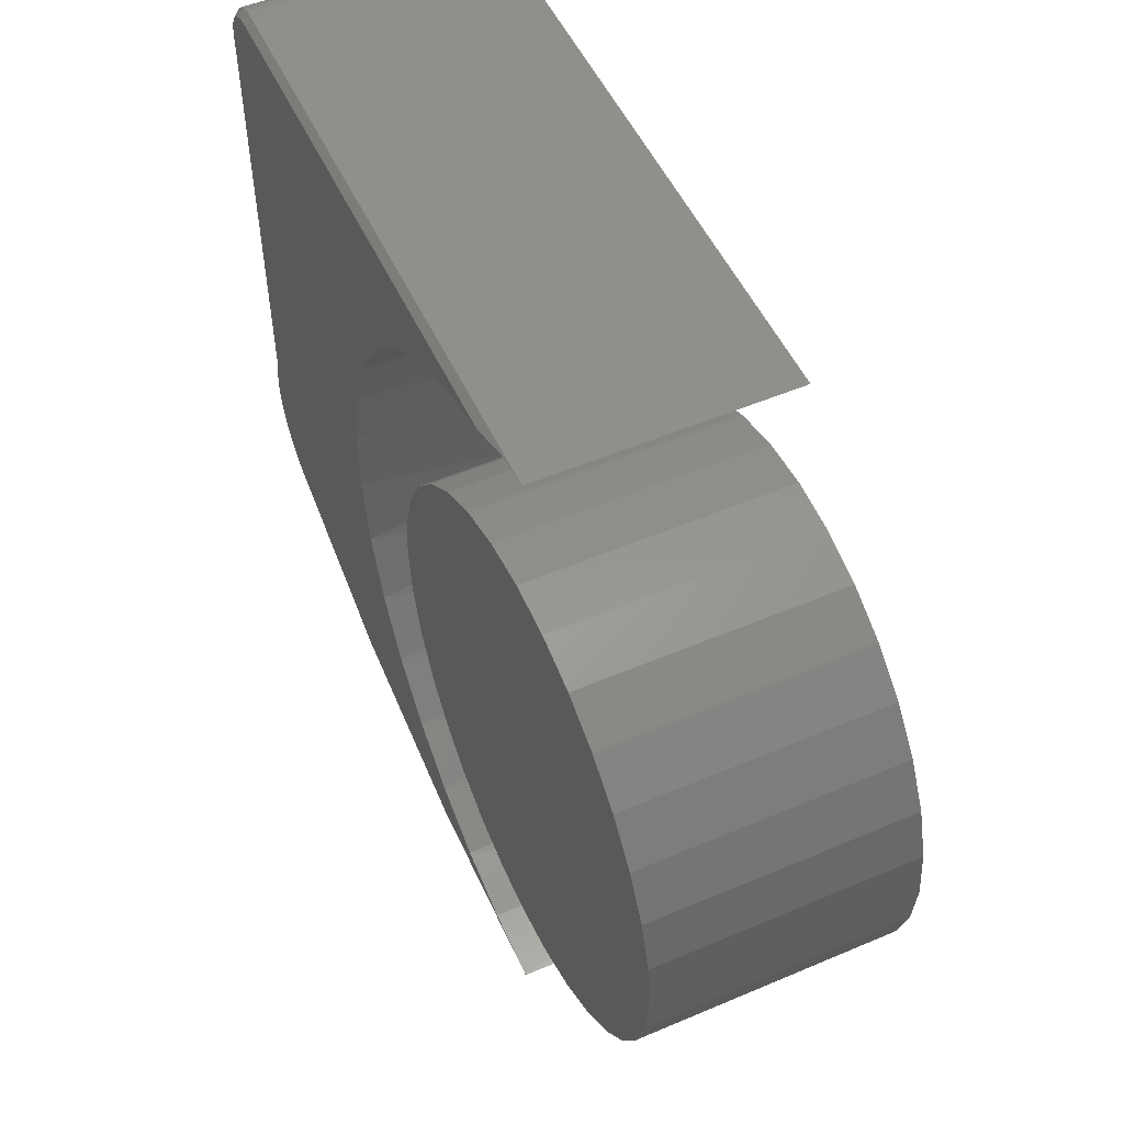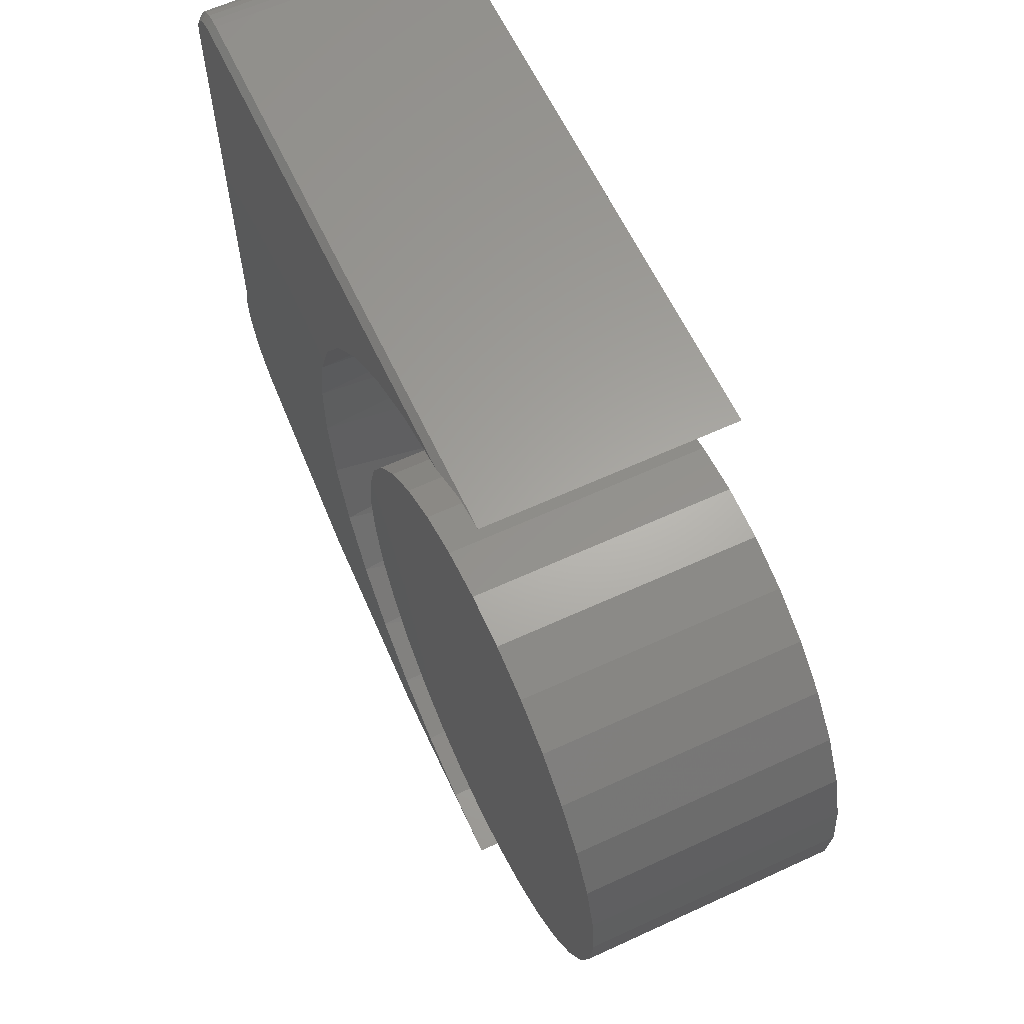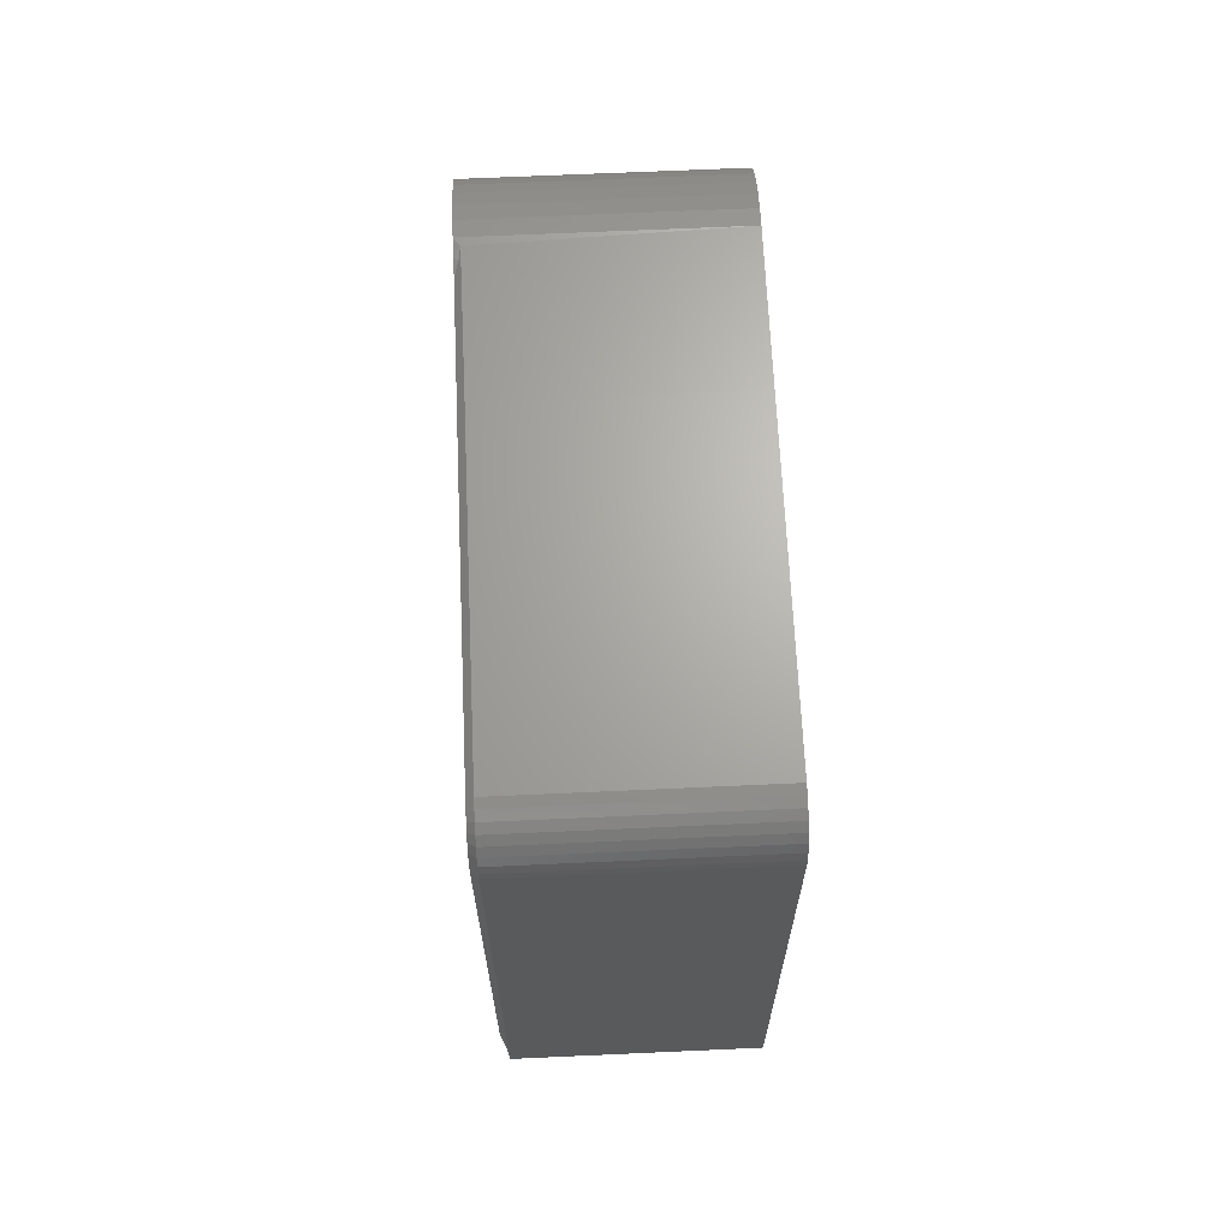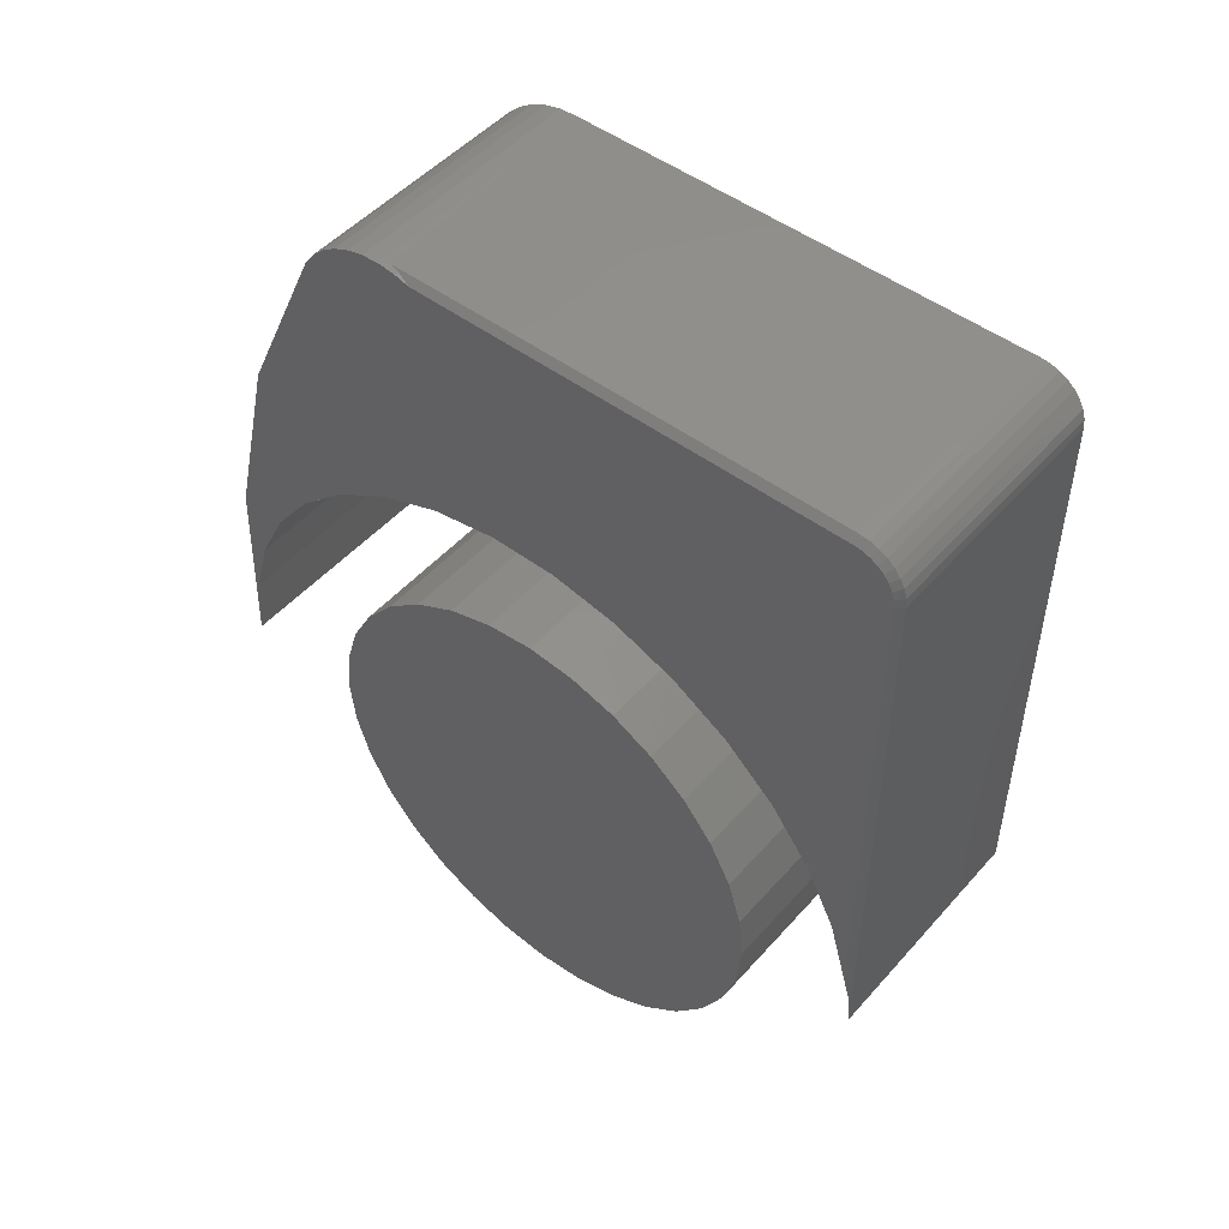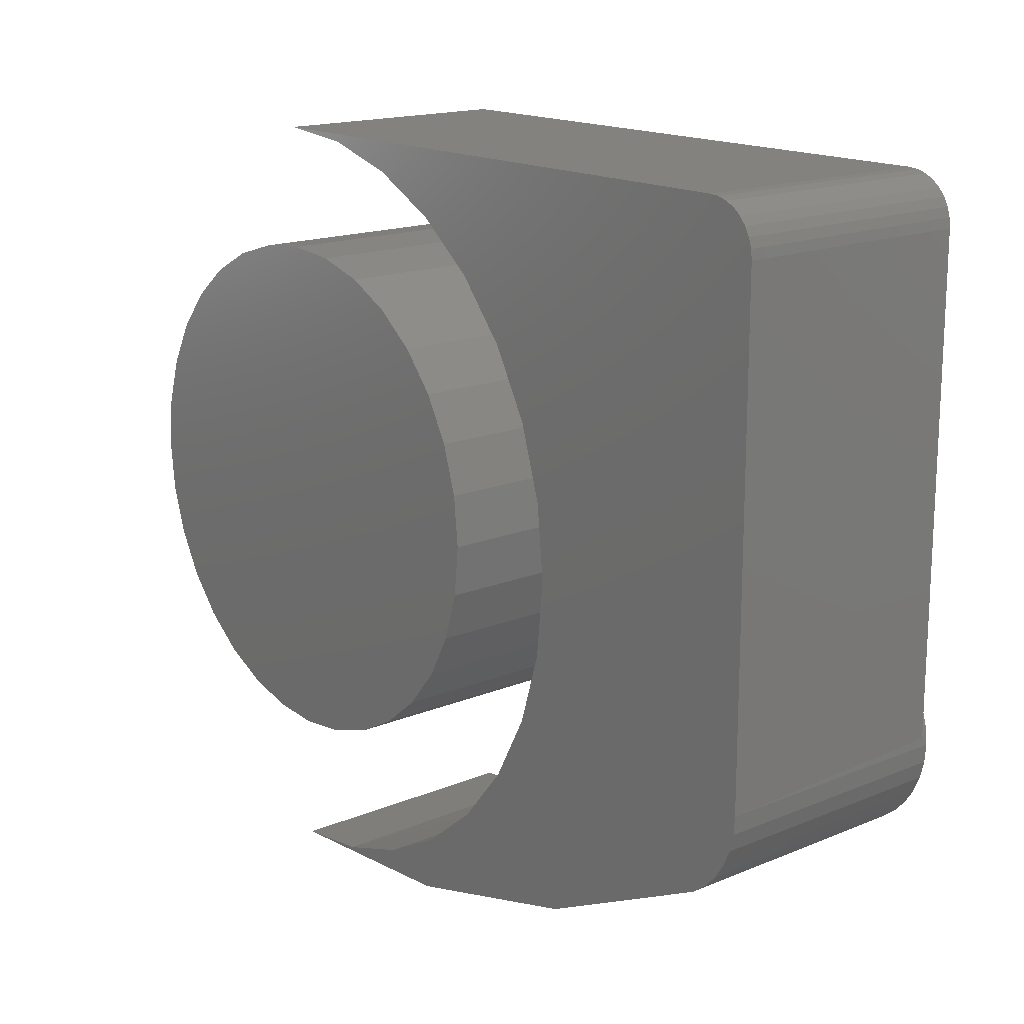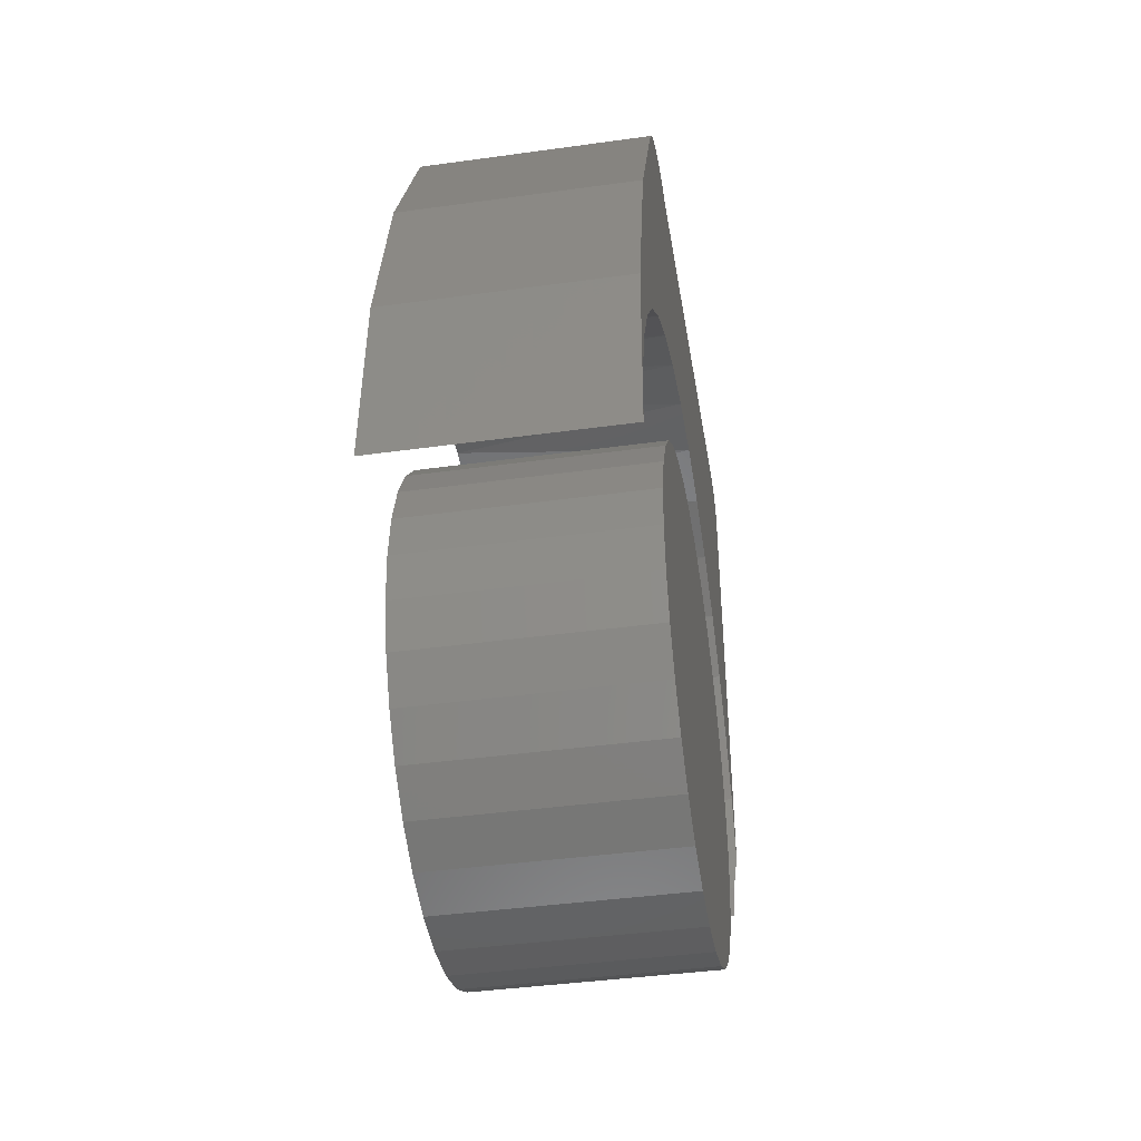
<metadata>
{"format":"stl","ext":"stl","renderer":"f3d","projection":"perspective","resolution":1024,"background":"white","views":[{"elev":52.4,"azim":155.4,"up":"+Y"},{"elev":61.7,"azim":154.9,"up":"+Y"},{"elev":66.6,"azim":177.4,"up":"+Z"},{"elev":49.3,"azim":129.6,"up":"+Z"},{"elev":16.4,"azim":-40.2,"up":"+Y"},{"elev":-42.1,"azim":9.4,"up":"+Z"}]}
</metadata>
<code>
# stl→obj: 154 verts, 300 faces
v 0.2969 -0.05822 0.2968
v 0.2969 0.05986 0.2968
v 0.2969 0.0008224 0.3026
v 0.2969 0.1166 0.2796
v 0.2969 -0.115 0.2796
v 0.2969 0.169 0.2516
v 0.2969 -0.1673 0.2516
v 0.2969 0.2148 0.214
v 0.2969 -0.2132 0.214
v 0.2969 0.2525 0.1681
v 0.2969 -0.2508 0.1681
v 0.2969 0.2804 0.1158
v 0.2969 -0.2788 0.1158
v 0.2969 0.2976 0.05904
v 0.2969 -0.296 0.05904
v 0.2969 0.3035 1.483e-16
v 0.2969 -0.3018 1.019e-16
v 0.2969 0.2976 -0.05904
v 0.2969 -0.296 -0.05904
v 0.2969 0.2804 -0.1158
v 0.2969 -0.2788 -0.1158
v 0.2969 0.2525 -0.1681
v 0.2969 -0.2508 -0.1681
v 0.2969 0.2148 -0.214
v 0.2969 -0.2132 -0.214
v 0.2969 0.169 -0.2516
v 0.2969 -0.1673 -0.2516
v 0.2969 0.1166 -0.2796
v 0.2969 -0.115 -0.2796
v 0.2969 0.05986 -0.2968
v 0.2969 -0.05822 -0.2968
v 0.2969 0.0008224 -0.3026
v 0 0.0008224 0.3026
v 0 0.05986 0.2968
v 0 -0.05822 0.2968
v 0 0.0008224 -0.3026
v 0 -0.05822 -0.2968
v 0 0.05986 -0.2968
v 0 -0.115 -0.2796
v 0 0.1166 -0.2796
v 0 -0.1673 -0.2516
v 0 0.169 -0.2516
v 0 -0.2132 -0.214
v 0 0.2148 -0.214
v 0 -0.2508 -0.1681
v 0 0.2525 -0.1681
v 0 -0.2788 -0.1158
v 0 0.2804 -0.1158
v 0 -0.296 -0.05904
v 0 0.2976 -0.05904
v 0 -0.3018 1.019e-16
v 0 0.3035 1.483e-16
v 0 -0.296 0.05904
v 0 0.2976 0.05904
v 0 -0.2788 0.1158
v 0 0.2804 0.1158
v 0 -0.2508 0.1681
v 0 0.2525 0.1681
v 0 -0.2132 0.214
v 0 0.2148 0.214
v 0 -0.1673 0.2516
v 0 0.169 0.2516
v 0 -0.115 0.2796
v 0 0.1166 0.2796
v 0.2969 0.3886 0.7393
v 0.2891 0.1711 0.7471
v 0.2969 -0.1381 0.7393
v 0.2891 0.3886 0.7471
v 0.2891 0.0008224 0.7471
v 0.2896 -0.1693 0.7466
v 0.2921 -0.1539 0.7441
v 0 -0.1789 0.7471
v 0 -0.1994 0.7457
v 0.2891 -0.1789 0.7471
v 0.2969 -0.1582 0.745
v 0.2969 -0.1789 0.7471
v 0.2969 -0.1994 0.7457
v 0 -0.2829 0.6904
v 0.2969 -0.2829 0.6904
v 0 -0.2705 0.7069
v 0.2969 -0.2705 0.7069
v 0 -0.2556 0.7211
v 0.2969 -0.2556 0.7211
v 0 -0.2384 0.7325
v 0.2969 -0.2384 0.7325
v 0 -0.2195 0.7407
v 0.2969 -0.2195 0.7407
v 0.2969 0.4232 0.725
v 0.2969 0.4158 0.7311
v 0.2969 0.4293 0.7176
v 0.2969 0.4338 0.7091
v 0.2969 0.4366 0.6999
v 0.2969 -0.3847 0.473
v 0.2969 0.4375 0.6904
v 0.2969 -0.4422 0.2398
v 0.2969 -0.2748 0.3583
v 0.2969 -0.2044 0.402
v 0.2969 -0.1272 0.432
v 0.2969 -0.0458 0.4473
v 0.2969 0.03705 0.4473
v 0.2969 -0.4531 5.501e-17
v 0.2969 -0.4455 0.08249
v 0.2969 -0.4228 0.1622
v 0.2969 -0.3859 0.2363
v 0.2969 -0.336 0.3025
v 0.2969 0.4073 0.7356
v 0.2969 0.3981 0.7384
v 0.2969 0.1185 0.4322
v 0.2969 0.1958 0.4024
v 0.2969 0.2663 0.3589
v 0.2969 0.3276 0.3032
v 0.2969 0.3776 0.2371
v 0.2969 0.4147 0.1631
v 0.2969 0.4375 0.08341
v 0 -0.4189 0.1719
v 0 -0.4445 0.08764
v 0 -0.3774 0.2496
v 0 -0.3216 0.3176
v 0 -0.2535 0.3735
v 0 -0.1758 0.415
v 0 -0.09154 0.4406
v 0 -0.003906 0.4492
v 0 0.08373 0.4406
v 0 0.168 0.415
v 0 0.2457 0.3735
v 0 0.3137 0.3176
v 0 0.3696 0.2496
v 0 0.4111 0.1719
v 0 0.4367 0.08764
v 0 -0.4531 5.501e-17
v 0.2891 0.4453 -5.501e-17
v 0.291 0.4433 0.04207
v 0 0.4453 -5.501e-17
v 0 0.0008224 0.7471
v 0 0.1711 0.7471
v 0 0.3886 0.7471
v 0 0.3996 0.746
v 0.2891 0.3996 0.746
v 0 0.4103 0.7428
v 0.2891 0.4103 0.7428
v 0 0.4201 0.7376
v 0.2891 0.4201 0.7376
v 0 0.4287 0.7305
v 0.2891 0.4287 0.7305
v 0 0.4357 0.7219
v 0.2891 0.4357 0.7219
v 0 0.441 0.7121
v 0.2891 0.441 0.7121
v 0 0.4442 0.7014
v 0.2891 0.4442 0.7014
v 0 0.4453 0.6904
v 0.2891 0.4453 0.6904
v 0 -0.3847 0.473
v 0 -0.4422 0.2398
f 1 2 3
f 2 1 4
f 4 1 5
f 4 5 6
f 6 5 7
f 6 7 8
f 8 7 9
f 8 9 10
f 10 9 11
f 10 11 12
f 12 11 13
f 12 13 14
f 14 13 15
f 14 15 16
f 16 15 17
f 16 17 18
f 18 17 19
f 18 19 20
f 20 19 21
f 20 21 22
f 22 21 23
f 22 23 24
f 24 23 25
f 24 25 26
f 26 25 27
f 26 27 28
f 28 27 29
f 28 29 30
f 30 29 31
f 30 31 32
f 33 34 35
f 36 37 38
f 38 37 39
f 38 39 40
f 40 39 41
f 40 41 42
f 42 41 43
f 42 43 44
f 44 43 45
f 44 45 46
f 46 45 47
f 46 47 48
f 48 47 49
f 48 49 50
f 50 49 51
f 50 51 52
f 52 51 53
f 52 53 54
f 54 53 55
f 54 55 56
f 56 55 57
f 56 57 58
f 58 57 59
f 58 59 60
f 60 59 61
f 60 61 62
f 62 61 63
f 62 63 64
f 64 63 35
f 64 35 34
f 52 16 50
f 50 16 18
f 50 18 48
f 48 18 20
f 48 20 46
f 46 20 22
f 46 22 44
f 44 22 24
f 44 24 42
f 42 24 26
f 42 26 40
f 40 26 28
f 40 28 38
f 38 28 30
f 38 30 36
f 36 30 32
f 36 32 37
f 37 32 31
f 37 31 39
f 39 31 29
f 39 29 41
f 41 29 27
f 41 27 43
f 43 27 25
f 43 25 45
f 45 25 23
f 45 23 47
f 47 23 21
f 47 21 49
f 49 21 19
f 49 19 51
f 51 19 17
f 51 17 53
f 53 17 15
f 53 15 55
f 55 15 13
f 55 13 57
f 57 13 11
f 57 11 59
f 59 11 9
f 59 9 61
f 61 9 7
f 61 7 63
f 63 7 5
f 63 5 35
f 35 5 1
f 35 1 33
f 33 1 3
f 33 3 34
f 34 3 2
f 34 2 64
f 64 2 4
f 64 4 62
f 62 4 6
f 62 6 60
f 60 6 8
f 60 8 58
f 58 8 10
f 58 10 56
f 56 10 12
f 56 12 54
f 54 12 14
f 54 14 52
f 52 14 16
f 65 66 67
f 65 68 66
f 69 70 71
f 69 71 67
f 69 67 66
f 72 73 74
f 70 75 71
f 67 71 75
f 76 75 70
f 76 70 74
f 76 74 73
f 76 73 77
f 78 79 80
f 80 79 81
f 80 81 82
f 82 81 83
f 82 83 84
f 84 83 85
f 84 85 86
f 86 85 87
f 86 87 73
f 73 87 77
f 76 77 75
f 75 77 87
f 67 75 87
f 88 89 83
f 88 83 90
f 90 83 81
f 81 91 90
f 92 91 81
f 79 93 94
f 79 94 92
f 79 92 81
f 93 95 96
f 93 96 97
f 93 97 98
f 93 98 99
f 93 99 100
f 95 101 102
f 95 102 103
f 95 103 104
f 95 104 105
f 95 105 96
f 85 83 89
f 85 89 106
f 85 106 107
f 85 107 65
f 85 65 67
f 85 67 87
f 94 93 100
f 94 100 108
f 94 108 109
f 94 109 110
f 94 110 111
f 94 111 112
f 94 112 113
f 94 113 114
f 115 103 116
f 104 103 115
f 117 104 115
f 105 104 117
f 118 105 117
f 96 105 118
f 119 96 118
f 97 96 119
f 120 97 119
f 98 97 120
f 121 98 120
f 99 98 121
f 122 99 121
f 122 100 99
f 100 122 123
f 123 108 100
f 108 123 124
f 124 109 108
f 109 124 125
f 125 110 109
f 110 125 126
f 126 111 110
f 111 126 127
f 127 112 111
f 112 127 128
f 128 113 112
f 113 128 129
f 113 129 114
f 103 102 116
f 116 102 101
f 116 101 130
f 131 132 133
f 133 132 114
f 133 114 129
f 70 72 74
f 72 70 134
f 134 70 69
f 66 135 69
f 69 135 134
f 68 136 66
f 66 136 135
f 136 68 137
f 137 68 138
f 137 138 139
f 139 138 140
f 139 140 141
f 141 140 142
f 141 142 143
f 143 142 144
f 143 144 145
f 145 144 146
f 145 146 147
f 147 146 148
f 147 148 149
f 149 148 150
f 149 150 151
f 151 150 152
f 131 133 152
f 152 133 151
f 152 94 114
f 152 114 132
f 152 132 131
f 152 150 94
f 150 92 94
f 65 107 68
f 107 138 68
f 150 148 91
f 92 150 91
f 146 144 90
f 90 148 146
f 91 148 90
f 142 140 106
f 89 142 106
f 89 88 142
f 107 140 138
f 106 140 107
f 88 90 144
f 144 142 88
f 86 139 141
f 141 84 86
f 143 84 141
f 82 84 143
f 145 82 143
f 82 145 147
f 151 133 129
f 151 129 128
f 151 128 127
f 151 127 126
f 151 126 125
f 151 125 124
f 151 124 123
f 151 123 122
f 151 122 153
f 151 153 78
f 151 78 149
f 153 122 121
f 153 121 120
f 153 120 119
f 153 119 118
f 153 118 154
f 154 118 117
f 154 117 115
f 154 115 116
f 154 116 130
f 73 72 134
f 73 134 135
f 73 135 136
f 73 136 137
f 73 137 139
f 73 139 86
f 82 147 80
f 80 147 149
f 80 149 78
f 130 101 154
f 154 101 95
f 154 95 153
f 153 95 93
f 153 93 78
f 78 93 79

</code>
